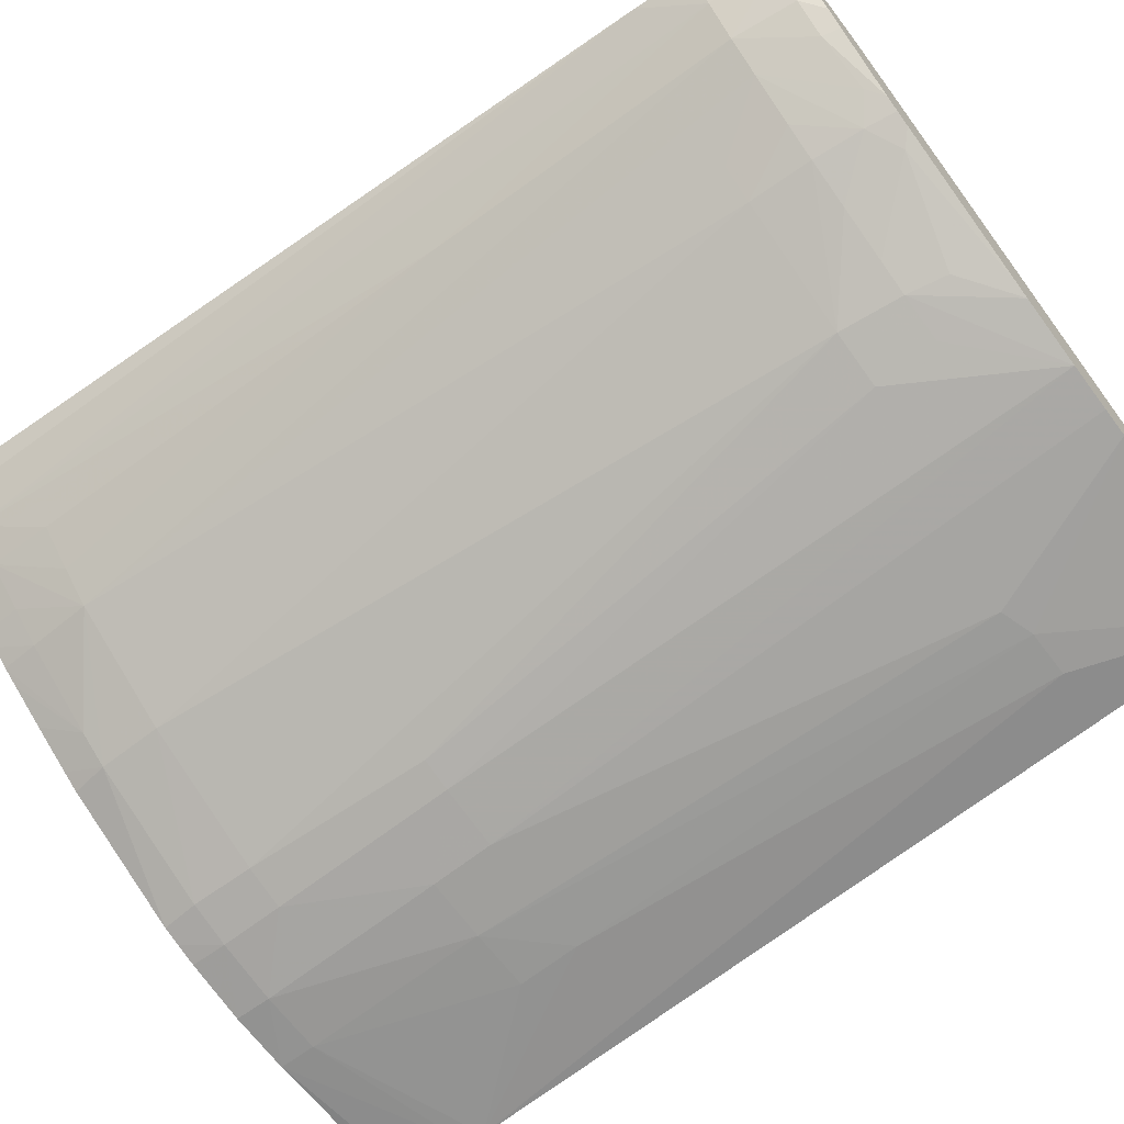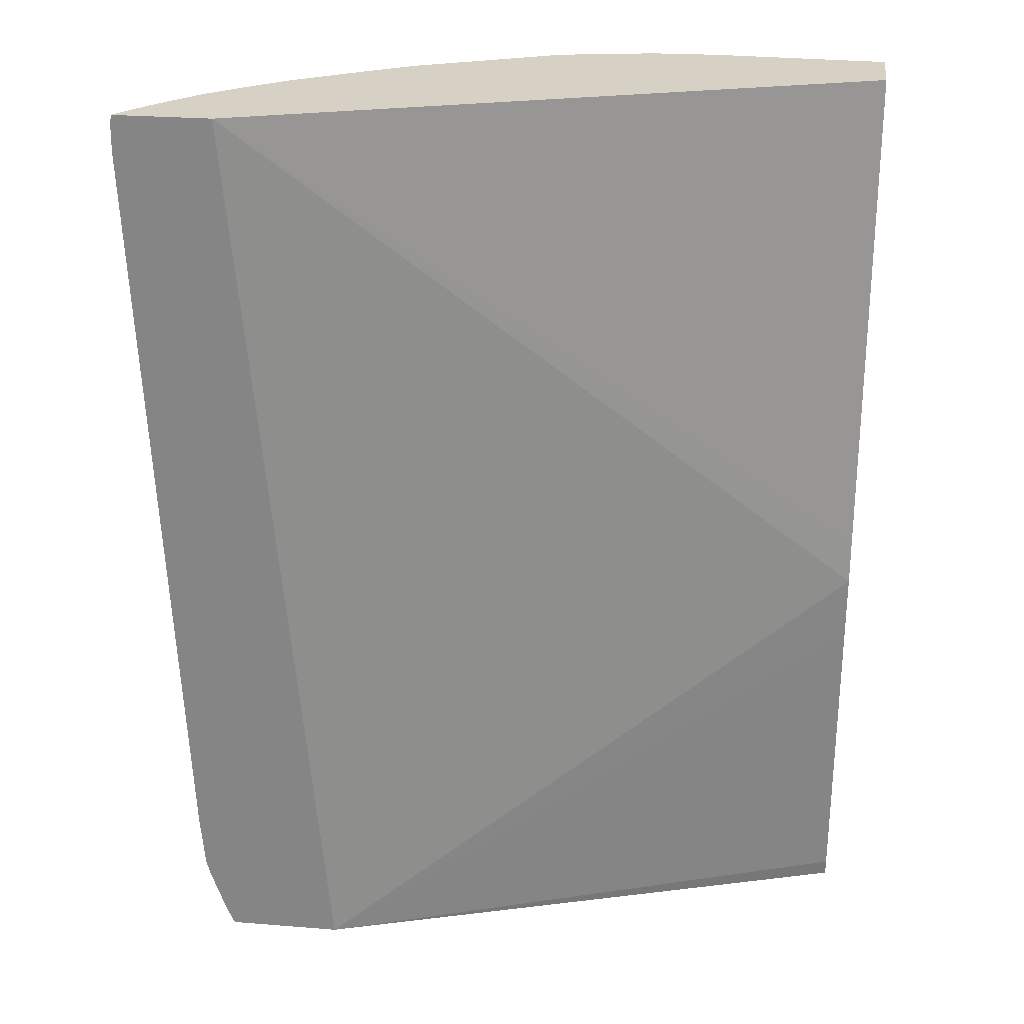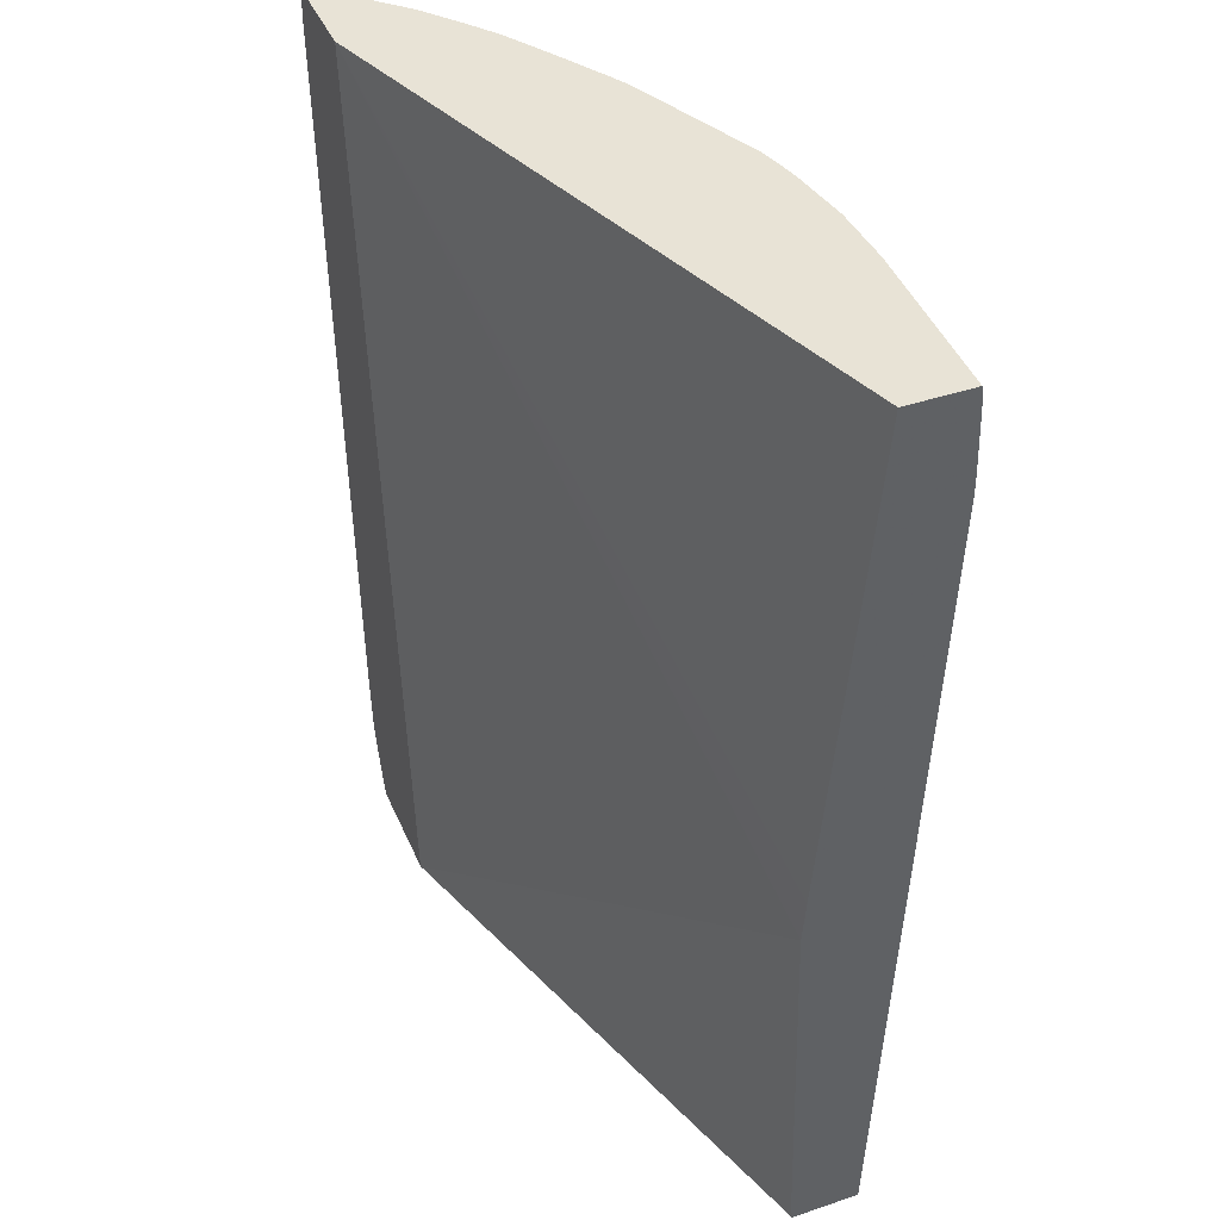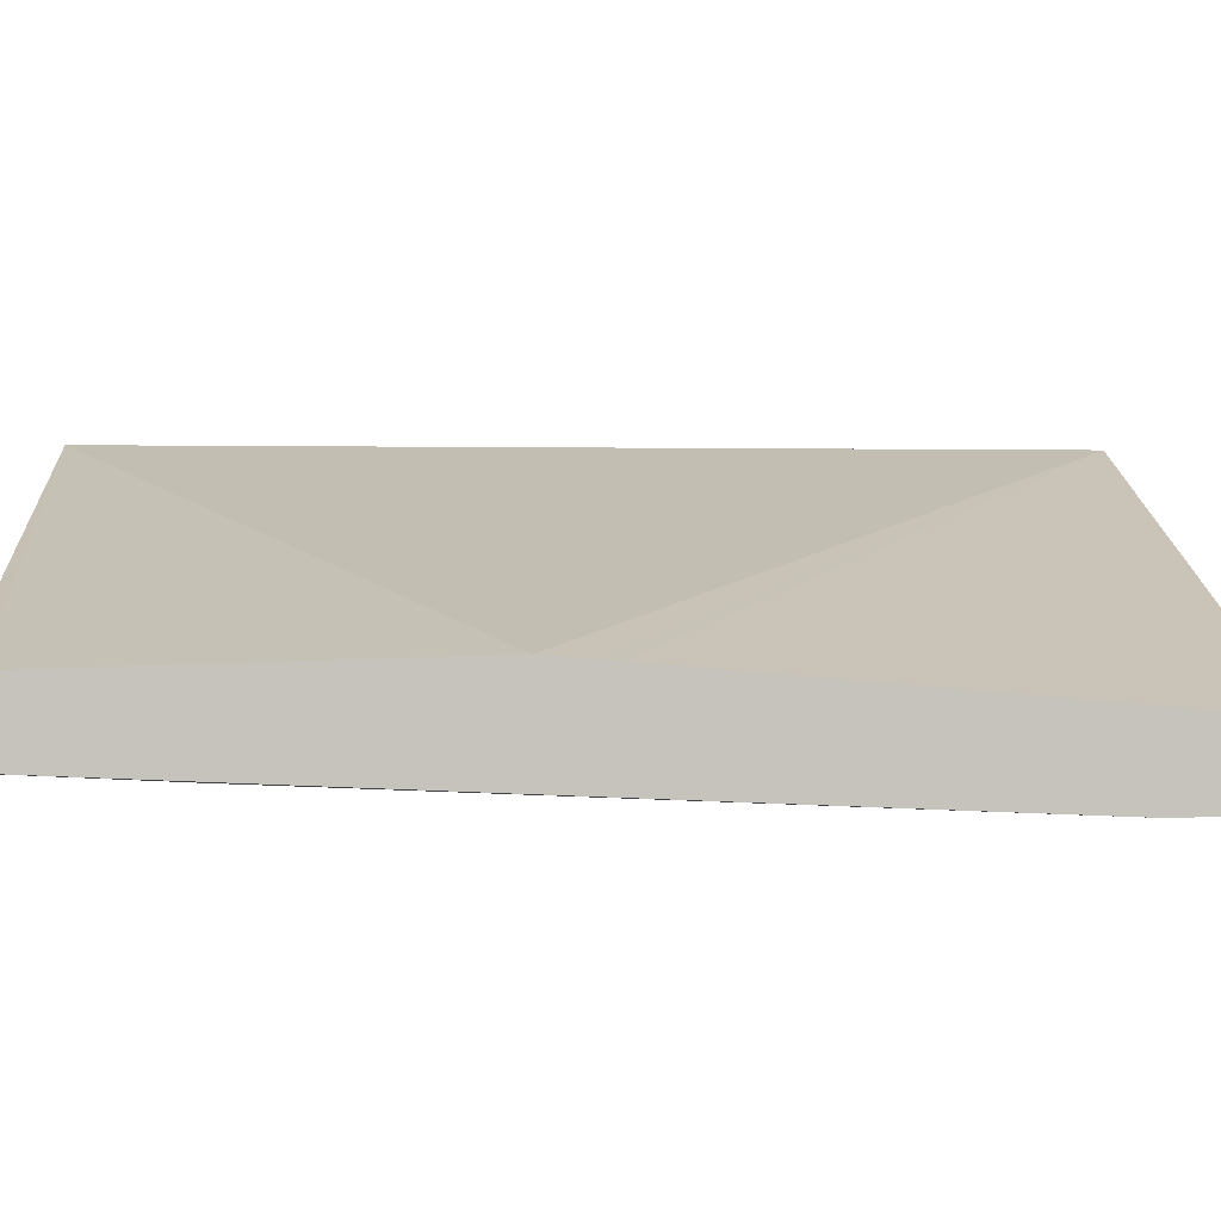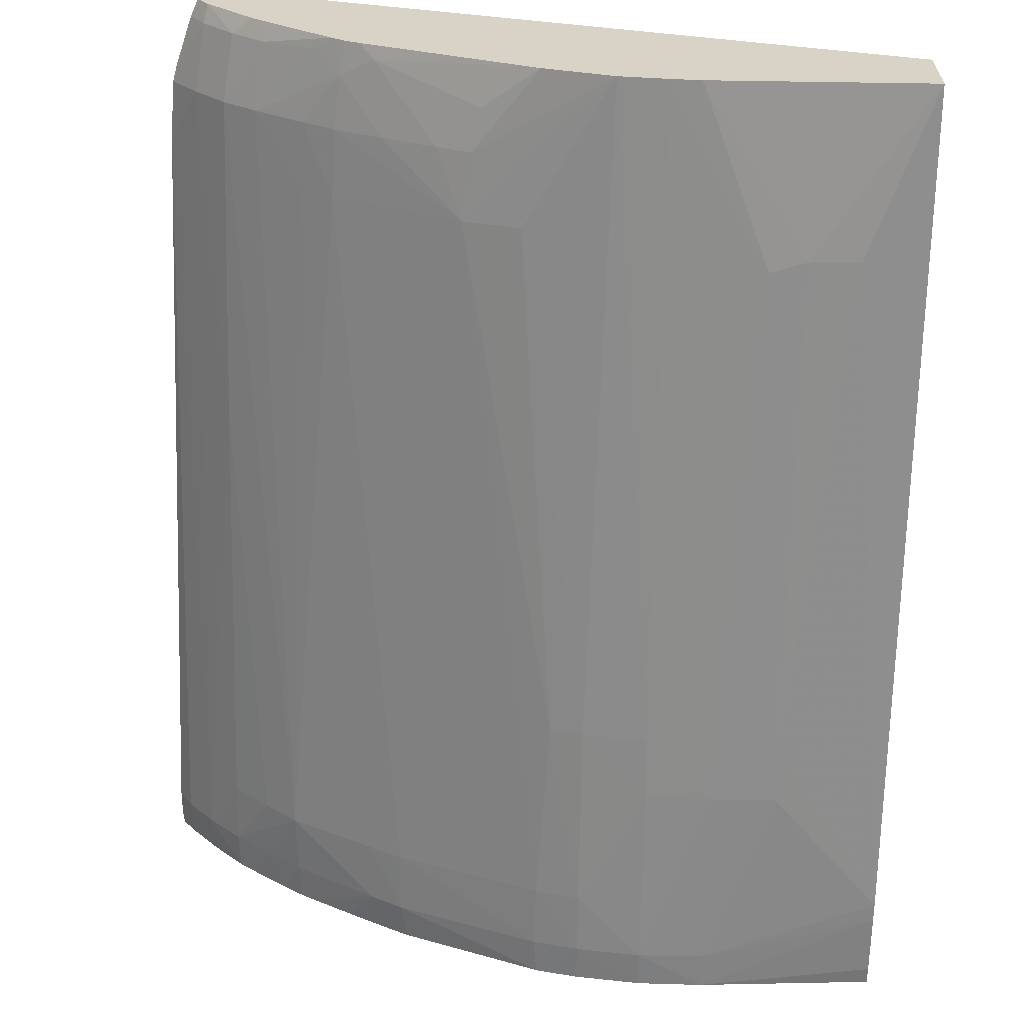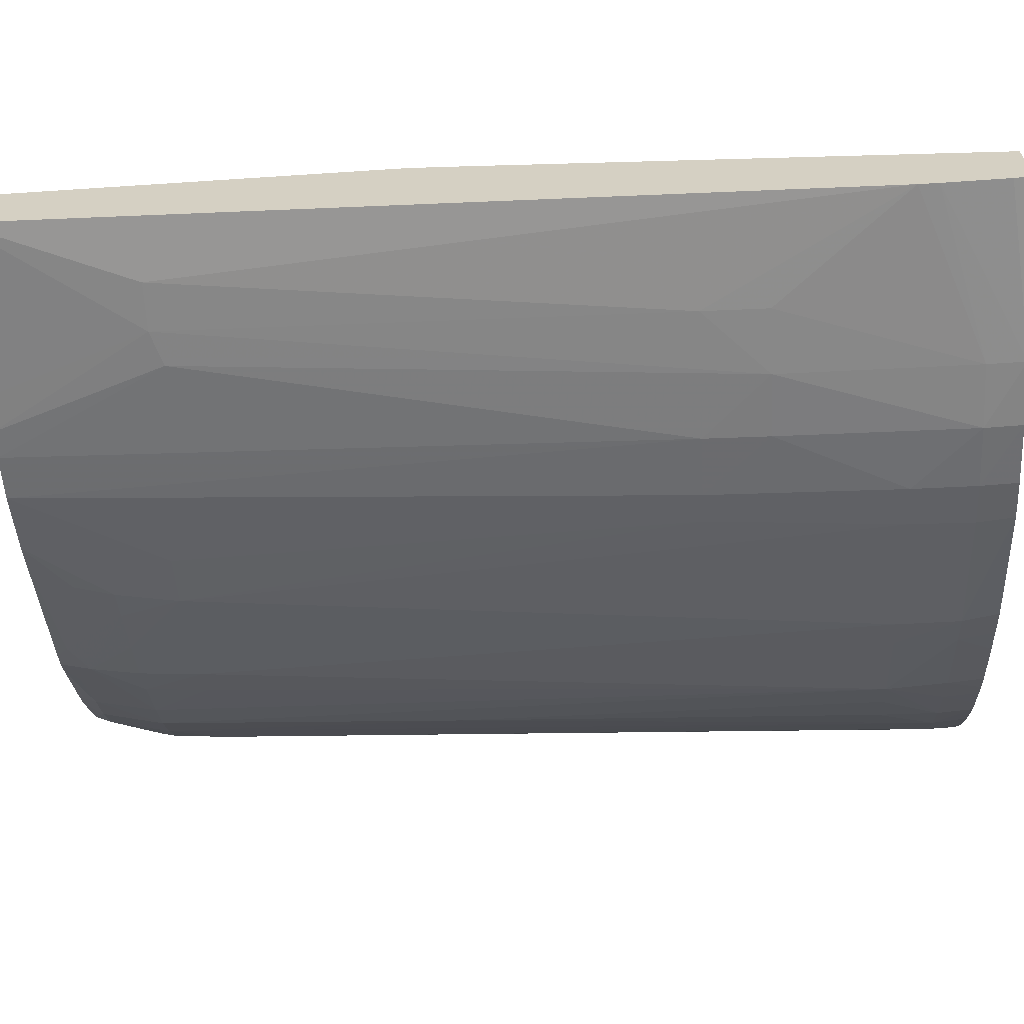
<metadata>
{"format":"obj","ext":"obj","renderer":"f3d","projection":"perspective","resolution":1024,"background":"white","views":[{"elev":-66.8,"azim":-52.7,"up":"+Z"},{"elev":27.0,"azim":7.1,"up":"+Y"},{"elev":41.8,"azim":67.9,"up":"+Y"},{"elev":1.2,"azim":87.0,"up":"+Z"},{"elev":-62.3,"azim":-0.4,"up":"+Z"},{"elev":-62.9,"azim":93.3,"up":"+Z"}]}
</metadata>
<code>
v -0.01322 0.05851 -0.01118
v -0.01322 0.05905 -0.01118
v -0.01294 0.05851 -0.0116
v -0.01246 0.04145 -0.01118
v -0.01319 0.05933 -0.01118
v -0.01291 0.05933 -0.01155
v -0.01233 0.05851 -0.01231
v -0.0118 0.04018 -0.01185
v -0.01236 0.04018 -0.01118
v -0.011 0.05933 -0.01118
v -0.01229 0.05933 -0.01225
v -0.01159 0.05933 -0.01297
v -0.01163 0.05851 -0.01299
v -0.0116 0.0571 -0.013
v -0.01134 0.04723 -0.01275
v -0.01113 0.04018 -0.01256
v -0.01159 0.03877 -0.01165
v -0.01226 0.03981 -0.01118
v 0.003098 0.05933 -0.01587
v -0.009173 0.03839 -0.01118
v 0.003098 0.04723 -0.01485
v 0.003098 0.04821 -0.01492
v 0.003098 0.04864 -0.01496
v -0.01122 0.05933 -0.01326
v -0.01075 0.05851 -0.0137
v -0.0101 0.0571 -0.01429
v -0.01081 0.0571 -0.0137
v -0.01043 0.04018 -0.0131
v -0.01021 0.03877 -0.01294
v -0.01092 0.03877 -0.01235
v -0.01149 0.03839 -0.01154
v -0.01174 0.03839 -0.01118
v -0.0119 0.03875 -0.01118
v 0.003098 0.05933 -0.01734
v 0.003098 0.03839 -0.01512
v 0.003098 0.03877 -0.01508
v 0.003098 0.03975 -0.01505
v 0.003098 0.04582 -0.01488
v -0.01071 0.05933 -0.01367
v -0.01005 0.05851 -0.01424
v -0.008267 0.05851 -0.01535
v -0.007562 0.05851 -0.01576
v -0.008273 0.0571 -0.01535
v -0.008794 0.04159 -0.01432
v -0.009499 0.04159 -0.01384
v -0.009428 0.04018 -0.0138
v -0.008596 0.03907 -0.01418
v -0.009104 0.03867 -0.01372
v -0.008753 0.03839 -0.01391
v -0.0101 0.03839 -0.01286
v -0.01048 0.03839 -0.01255
v -0.0007065 0.05933 -0.01749
v 0.003098 0.05893 -0.01739
v 0.003098 0.03839 -0.01665
v -0.01041 0.05933 -0.0139
v -0.01 0.05933 -0.0142
v -0.009635 0.05933 -0.01443
v -0.008789 0.05933 -0.01494
v -0.008155 0.05933 -0.01531
v -0.007569 0.0571 -0.01575
v -0.007861 0.05933 -0.01548
v -0.007451 0.05933 -0.01571
v -0.004436 0.05933 -0.01699
v -0.004498 0.05851 -0.01701
v -0.00612 0.04159 -0.0157
v -0.008724 0.04018 -0.01427
v -0.007752 0.04018 -0.01476
v -0.006639 0.04018 -0.0153
v -0.007879 0.03867 -0.01446
v -0.008168 0.03839 -0.01426
v -0.008476 0.03839 -0.0141
v -0.002116 0.05933 -0.01744
v 0.003098 0.05752 -0.01743
v -0.0007065 0.05851 -0.01751
v -0.002116 0.05851 -0.01748
v -0.0007065 0.03839 -0.01656
v 0.0007043 0.04193 -0.01693
v 0.001754 0.04194 -0.01693
v 0.003098 0.0571 -0.01744
v -0.004466 0.0571 -0.017
v -0.00403 0.05933 -0.01709
v -0.003525 0.05851 -0.01726
v -0.004936 0.04159 -0.01607
v -0.004936 0.04018 -0.01593
v -0.005933 0.04018 -0.01561
v -0.004209 0.05287 -0.01689
v -0.00487 0.03839 -0.01571
v -0.005735 0.03929 -0.01554
v -0.003525 0.05933 -0.01722
v 0.0007043 0.05428 -0.01744
v -0.0007065 0.05428 -0.01745
v -0.003525 0.0571 -0.01724
v -0.002116 0.05428 -0.01735
v -0.001501 0.03839 -0.01653
v -5.782e-05 0.04217 -0.01692
v 0.0007043 0.05287 -0.0174
v -0.003129 0.03839 -0.01632
v -0.003504 0.05287 -0.01707
v -0.004576 0.03839 -0.01584
v -0.002116 0.05287 -0.0173
v -0.002114 0.03839 -0.01647
f 85 99 88
f 86 92 98
f 1 2 3
f 1 3 4
f 1 18 33
f 1 33 32
f 3 6 7
f 3 7 4
f 4 8 9
f 4 7 8
f 40 55 56
f 40 56 41
f 19 38 37
f 19 37 36
f 83 86 98
f 83 98 97
f 1 10 5
f 1 5 2
f 16 29 30
f 16 30 17
f 20 32 31
f 20 31 51
f 91 100 93
f 91 95 100
f 20 49 71
f 20 71 70
f 19 22 21
f 19 21 38
f 20 99 97
f 20 97 101
f 1 32 20
f 1 20 10
f 20 76 54
f 20 54 35
f 19 73 53
f 19 53 34
f 20 37 38
f 20 38 21
f 20 51 50
f 20 50 49
f 69 85 88
f 69 88 87
f 60 64 80
f 60 80 65
f 26 43 44
f 26 44 45
f 20 101 94
f 20 94 76
f 8 15 16
f 10 20 21
f 10 21 22
f 10 22 23
f 10 23 19
f 12 24 13
f 24 39 25
f 25 39 40
f 13 26 27
f 13 27 14
f 14 27 15
f 15 27 26
f 15 26 16
f 16 28 29
f 5 59 58
f 5 58 57
f 16 26 28
f 17 30 31
f 17 31 32
f 17 32 33
f 17 33 18
f 19 23 22
f 5 11 6
f 6 11 7
f 92 93 98
f 93 100 98
f 80 82 92
f 80 92 86
f 47 66 67
f 47 67 68
f 8 17 18
f 8 18 9
f 1 4 9
f 1 9 18
f 5 72 89
f 5 89 81
f 5 81 63
f 5 63 62
f 13 24 25
f 13 25 26
f 2 5 6
f 2 6 3
f 5 57 56
f 5 56 55
f 5 55 39
f 5 39 24
f 5 10 19
f 5 19 34
f 5 34 52
f 5 52 72
f 47 68 69
f 47 69 70
f 47 70 71
f 47 71 49
f 5 62 61
f 5 61 59
f 25 40 26
f 26 40 41
f 74 90 91
f 74 91 75
f 75 92 82
f 75 91 93
f 64 82 80
f 65 83 84
f 28 46 47
f 28 47 48
f 65 68 67
f 65 67 66
f 77 94 95
f 77 95 91
f 68 85 69
f 69 87 70
f 78 96 79
f 79 96 90
f 72 75 82
f 72 82 89
f 81 89 82
f 83 97 84
f 26 45 28
f 28 45 46
f 84 97 85
f 85 97 99
f 75 93 92
f 76 94 77
f 87 88 99
f 90 96 91
f 77 91 96
f 77 96 78
f 44 66 46
f 44 46 45
f 41 58 59
f 41 59 42
f 19 54 79
f 19 79 73
f 42 61 62
f 42 62 63
f 52 73 74
f 52 74 75
f 43 60 44
f 44 65 66
f 54 77 78
f 54 78 79
f 44 60 65
f 46 66 47
f 63 81 82
f 63 82 64
f 19 36 35
f 19 35 54
f 65 84 85
f 65 85 68
f 47 49 48
f 52 53 73
f 65 80 86
f 65 86 83
f 52 75 72
f 54 76 77
f 73 79 74
f 74 79 90
f 7 15 8
f 8 16 17
f 20 35 36
f 20 36 37
f 29 49 50
f 29 50 51
f 97 98 100
f 97 100 101
f 34 53 52
f 39 55 40
f 26 41 42
f 26 42 43
f 41 56 57
f 41 57 58
f 7 13 14
f 7 14 15
f 42 60 43
f 42 59 61
f 28 48 29
f 29 48 49
f 42 63 64
f 42 64 60
f 29 51 30
f 30 51 31
f 20 70 87
f 20 87 99
f 7 11 12
f 7 12 13
f 5 24 12
f 5 12 11
f 94 101 95
f 95 101 100

</code>
